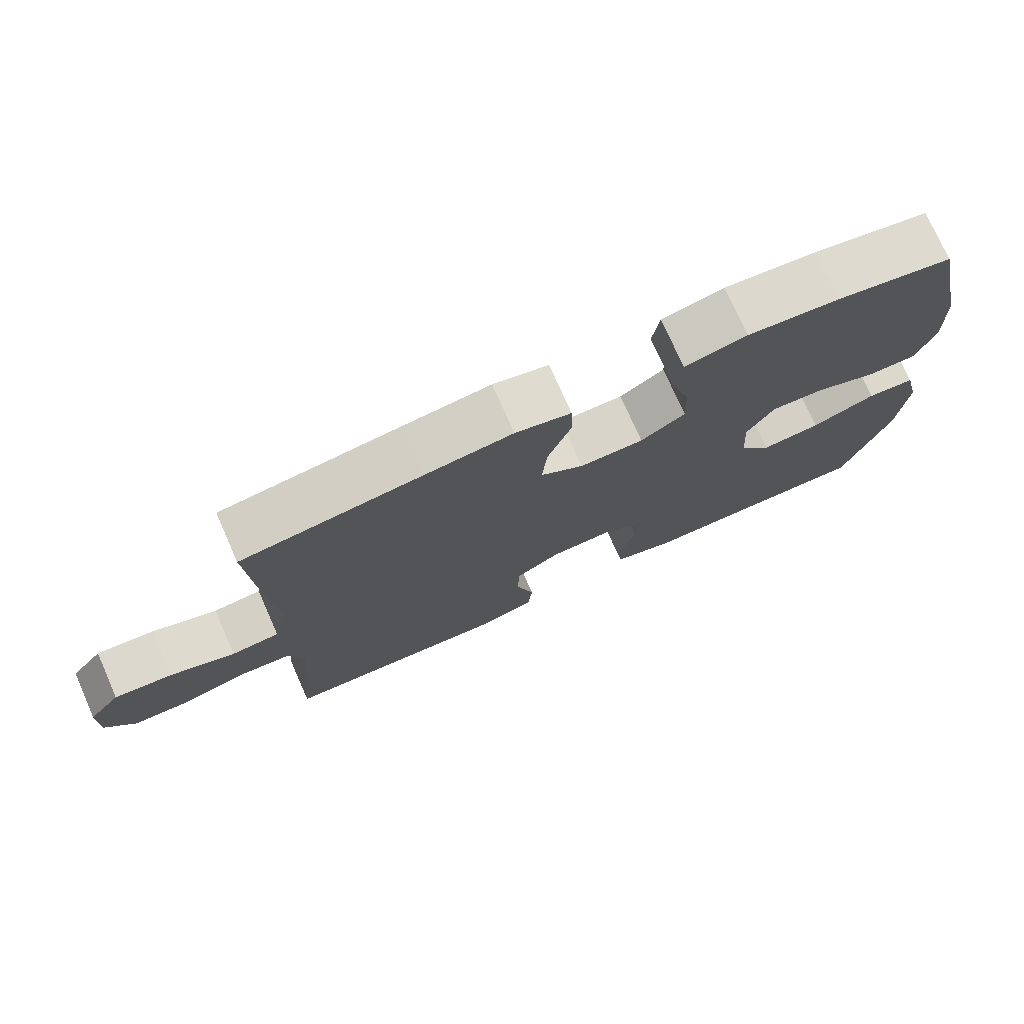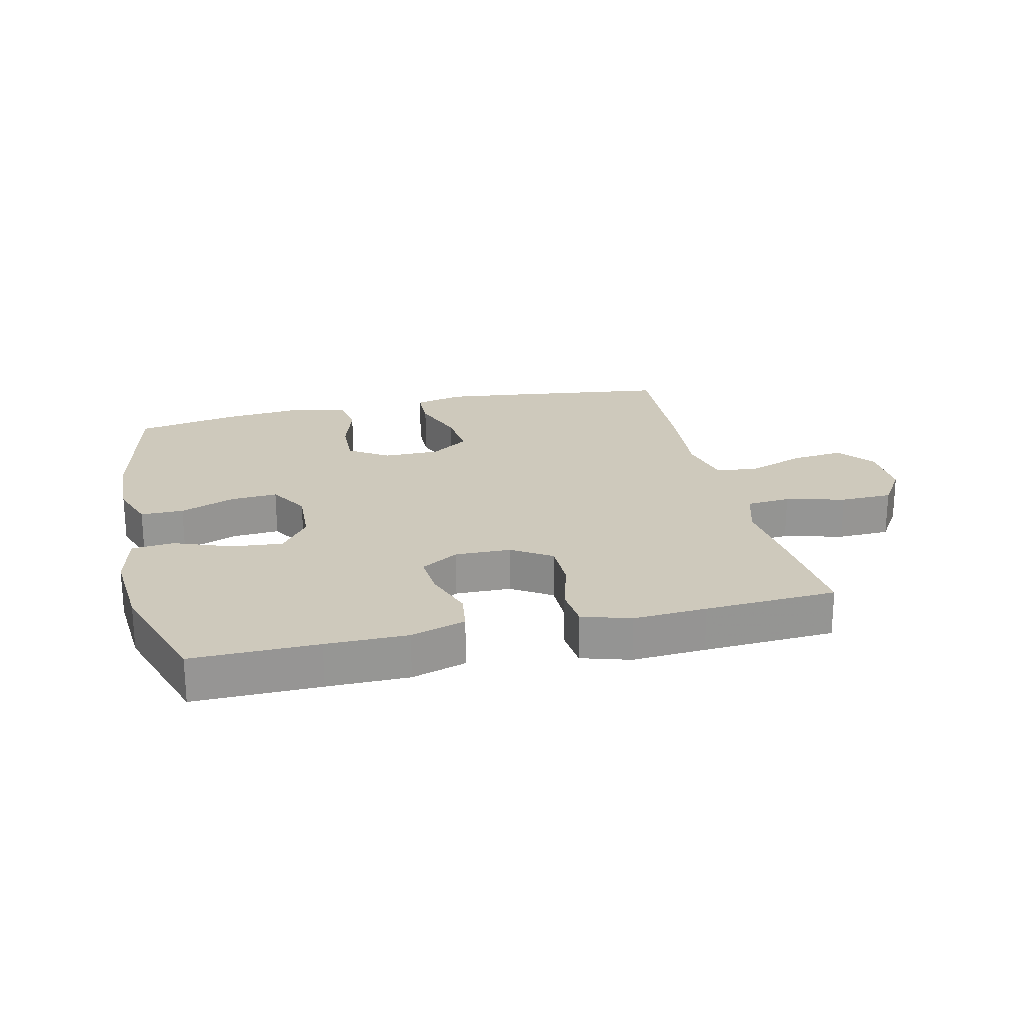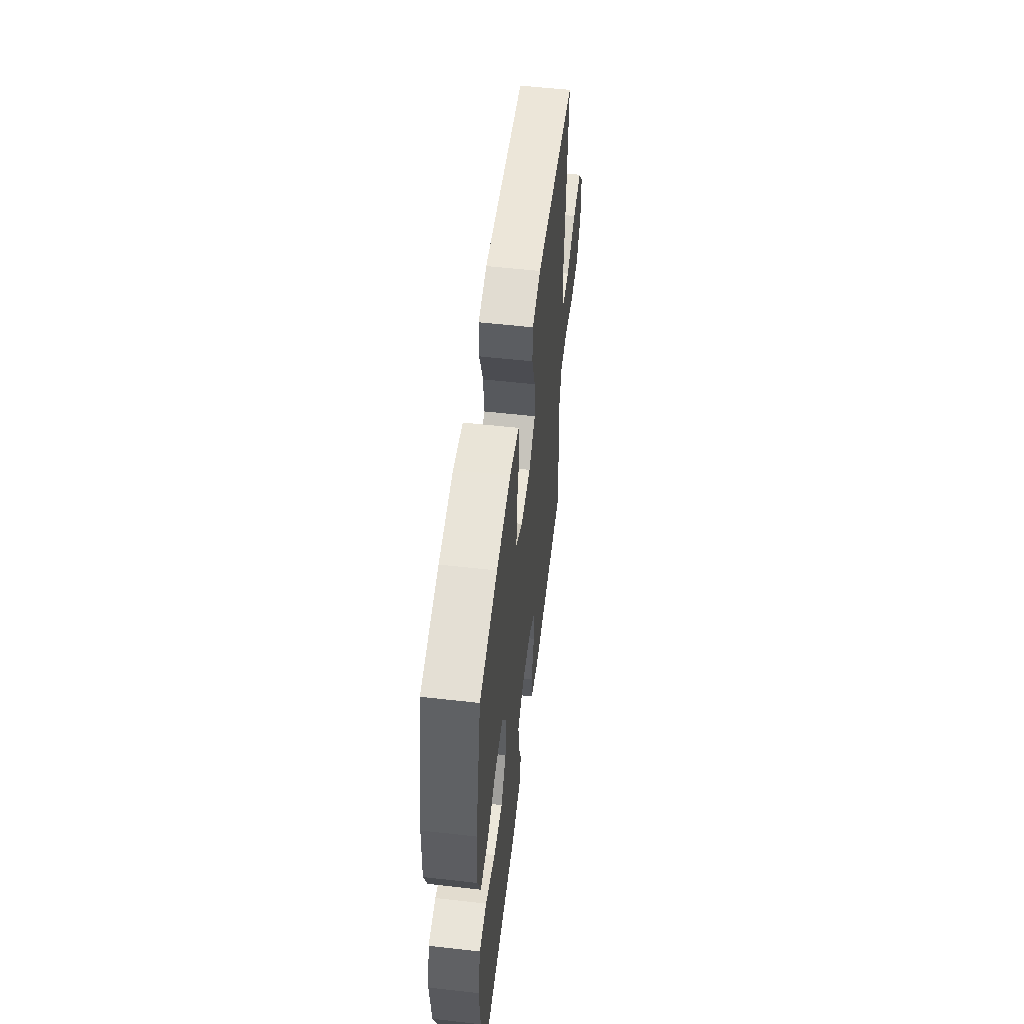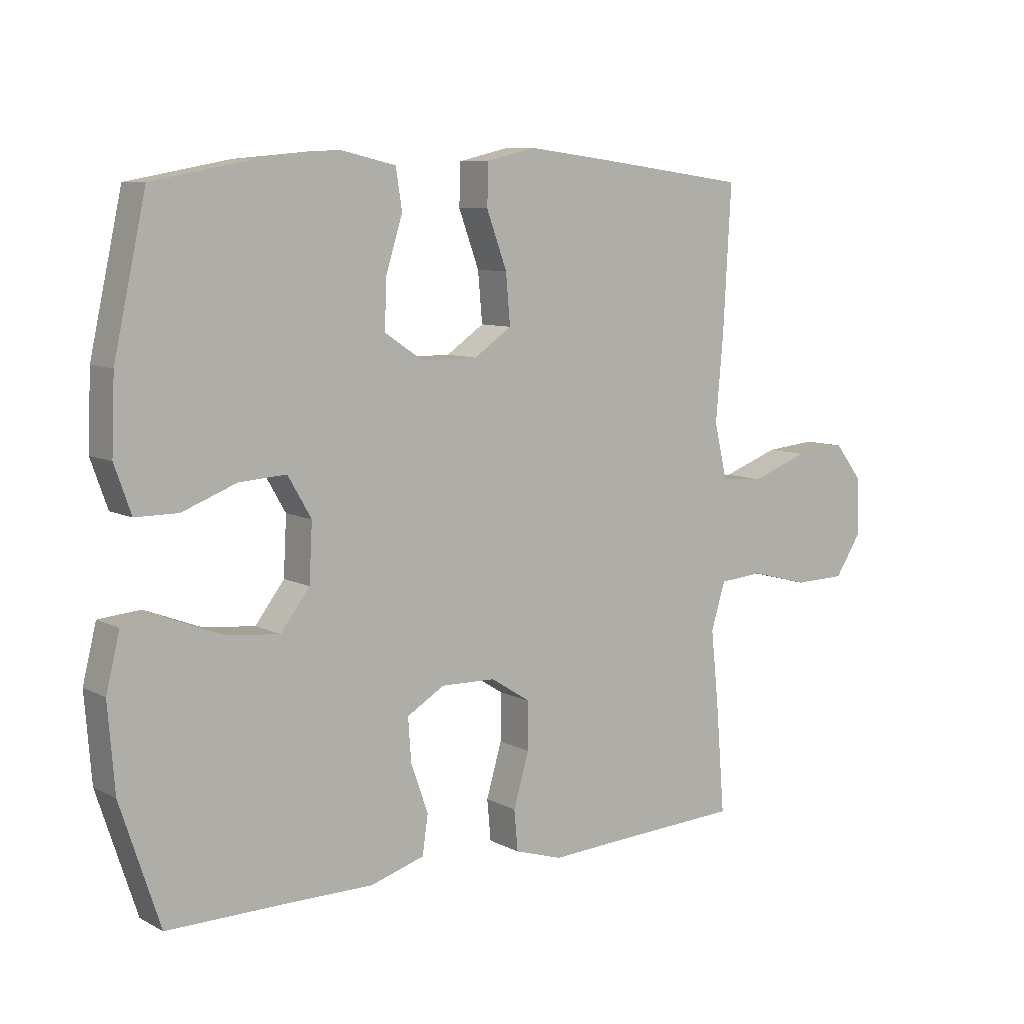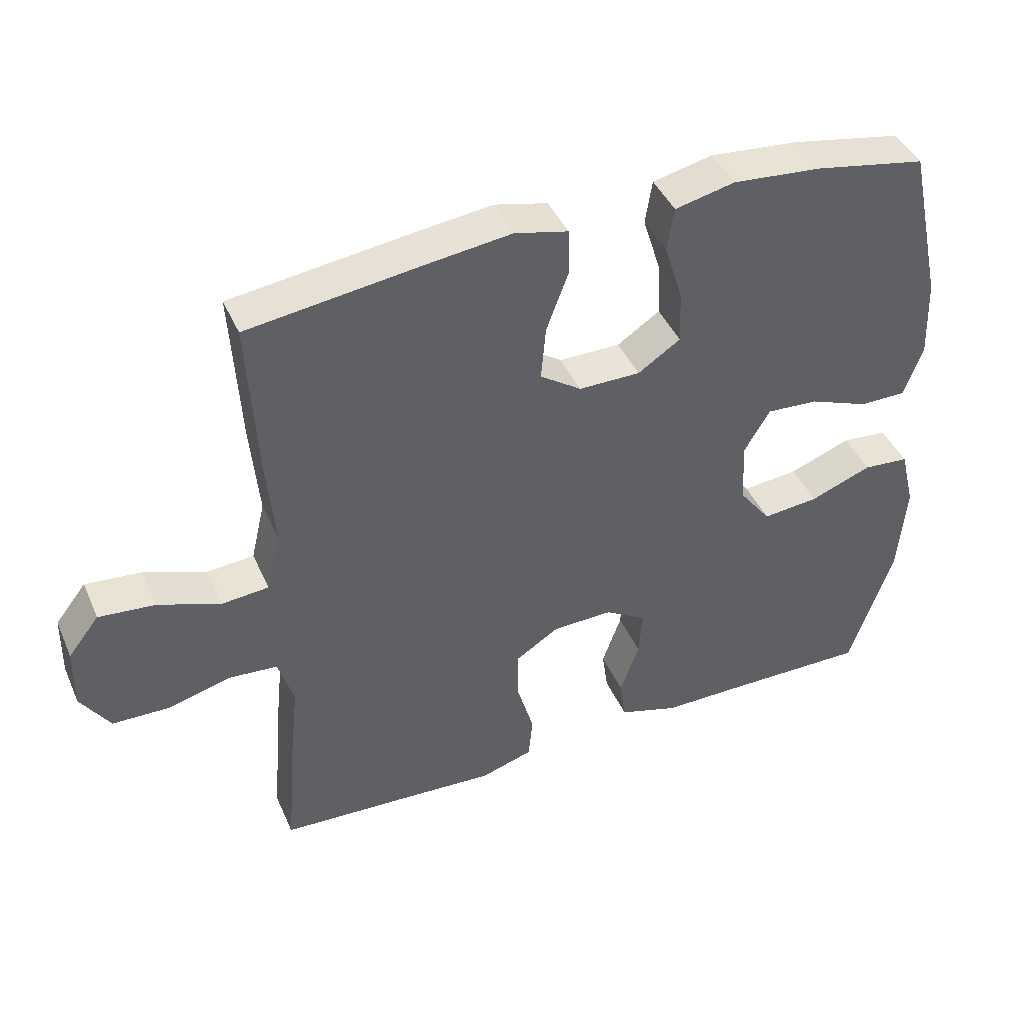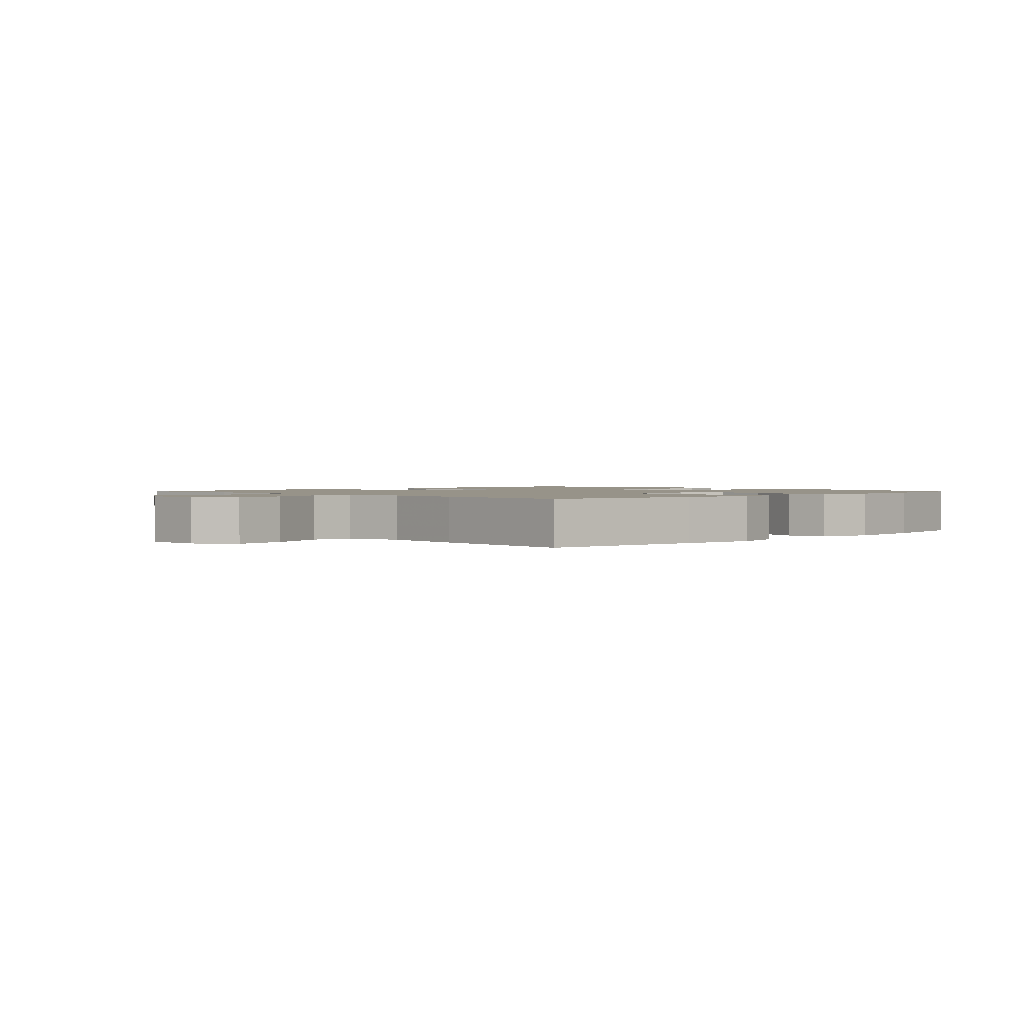
<metadata>
{"format":"obj","ext":"obj","renderer":"f3d","projection":"perspective","resolution":1024,"background":"white","views":[{"elev":75.4,"azim":-23.9,"up":"+Z"},{"elev":22.4,"azim":166.8,"up":"+Y"},{"elev":55.1,"azim":96.8,"up":"+Z"},{"elev":8.3,"azim":144.0,"up":"+Z"},{"elev":42.9,"azim":-22.7,"up":"+Z"},{"elev":1.5,"azim":-44.6,"up":"+Y"}]}
</metadata>
<code>
v -0.5 0.07 -0.5
v -0.485 0.07 -0.316
v -0.473 0.07 -0.201
v -0.496 0.07 -0.125
v -0.567 0.07 -0.119
v -0.662 0.07 -0.144
v -0.746 0.07 -0.142
v -0.789 0.07 -0.076
v -0.787 0.07 0.016
v -0.741 0.07 0.075
v -0.658 0.07 0.067
v -0.565 0.07 0.033
v -0.496 0.07 0.039
v -0.475 0.07 0.129
v -0.487 0.07 0.265
v -0.5 0.07 0.5
v -0.242 0.07 0.534
v -0.119 0.07 0.549
v -0.04 0.07 0.53
v -0.038 0.07 0.463
v -0.071 0.07 0.373
v -0.078 0.07 0.293
v -0.017 0.07 0.251
v 0.074 0.07 0.251
v 0.137 0.07 0.293
v 0.134 0.07 0.371
v 0.107 0.07 0.458
v 0.117 0.07 0.523
v 0.205 0.07 0.543
v 0.336 0.07 0.531
v 0.5 0.07 0.5
v 0.552 0.07 0.263
v 0.557 0.07 0.143
v 0.53 0.07 0.067
v 0.461 0.07 0.067
v 0.373 0.07 0.101
v 0.297 0.07 0.106
v 0.259 0.07 0.041
v 0.264 0.07 -0.052
v 0.311 0.07 -0.114
v 0.394 0.07 -0.106
v 0.485 0.07 -0.071
v 0.553 0.07 -0.077
v 0.575 0.07 -0.167
v 0.564 0.07 -0.305
v 0.5 0.07 -0.5
v 0.298 0.07 -0.498
v 0.167 0.07 -0.498
v 0.079 0.07 -0.471
v 0.07 0.07 -0.408
v 0.098 0.07 -0.328
v 0.103 0.07 -0.259
v 0.042 0.07 -0.222
v -0.047 0.07 -0.224
v -0.111 0.07 -0.265
v -0.111 0.07 -0.342
v -0.086 0.07 -0.428
v -0.092 0.07 -0.494
v -0.17 0.07 -0.518
v -0.288 0.07 -0.511
v -0.5 0 -0.5
v -0.485 0 -0.316
v -0.473 0 -0.201
v -0.496 0 -0.125
v -0.567 0 -0.119
v -0.662 0 -0.144
v -0.746 0 -0.142
v -0.789 0 -0.076
v -0.787 0 0.016
v -0.741 0 0.075
v -0.658 0 0.067
v -0.565 0 0.033
v -0.496 0 0.039
v -0.475 0 0.129
v -0.487 0 0.265
v -0.5 0 0.5
v -0.242 0 0.534
v -0.119 0 0.549
v -0.04 0 0.53
v -0.038 0 0.463
v -0.071 0 0.373
v -0.078 0 0.293
v -0.017 0 0.251
v 0.074 0 0.251
v 0.137 0 0.293
v 0.134 0 0.371
v 0.107 0 0.458
v 0.117 0 0.523
v 0.205 0 0.543
v 0.336 0 0.531
v 0.5 0 0.5
v 0.552 0 0.263
v 0.557 0 0.143
v 0.53 0 0.067
v 0.461 0 0.067
v 0.373 0 0.101
v 0.297 0 0.106
v 0.259 0 0.041
v 0.264 0 -0.052
v 0.311 0 -0.114
v 0.394 0 -0.106
v 0.485 0 -0.071
v 0.553 0 -0.077
v 0.575 0 -0.167
v 0.564 0 -0.305
v 0.5 0 -0.5
v 0.298 0 -0.498
v 0.167 0 -0.498
v 0.079 0 -0.471
v 0.07 0 -0.408
v 0.098 0 -0.328
v 0.103 0 -0.259
v 0.042 0 -0.222
v -0.047 0 -0.224
v -0.111 0 -0.265
v -0.111 0 -0.342
v -0.086 0 -0.428
v -0.092 0 -0.494
v -0.17 0 -0.518
v -0.288 0 -0.511
f 58 59 60
f 57 58 60
f 56 57 60
f 1 2 3
f 60 1 3
f 56 60 3
f 55 56 3
f 54 55 3 4
f 53 54 4
f 49 50 51
f 48 49 51
f 47 48 51
f 47 51 52
f 46 47 52
f 45 46 52
f 44 45 52
f 43 44 52
f 42 43 52
f 41 42 52
f 40 41 52 53
f 34 35 36
f 33 34 36
f 32 33 36
f 31 32 36
f 30 31 36
f 29 30 36
f 28 29 36
f 27 28 36
f 26 27 36
f 25 26 36 37
f 24 25 37 38
f 19 20 21
f 18 19 21
f 17 18 21
f 16 17 21
f 15 16 21
f 14 15 21
f 13 14 21 22
f 10 11 12
f 9 10 12
f 8 9 12
f 7 8 12
f 6 7 12
f 5 6 12
f 4 5 12 13
f 13 22 23
f 4 13 23
f 53 4 23
f 40 53 23
f 39 40 23
f 23 24 38 39
f 120 119 118
f 120 118 117
f 120 117 116
f 63 62 61
f 63 61 120
f 63 120 116
f 63 116 115
f 64 63 115 114
f 64 114 113
f 111 110 109
f 111 109 108
f 111 108 107
f 112 111 107
f 112 107 106
f 112 106 105
f 112 105 104
f 112 104 103
f 112 103 102
f 112 102 101
f 113 112 101 100
f 96 95 94
f 96 94 93
f 96 93 92
f 96 92 91
f 96 91 90
f 96 90 89
f 96 89 88
f 96 88 87
f 96 87 86
f 97 96 86 85
f 98 97 85 84
f 81 80 79
f 81 79 78
f 81 78 77
f 81 77 76
f 81 76 75
f 81 75 74
f 82 81 74 73
f 72 71 70
f 72 70 69
f 72 69 68
f 72 68 67
f 72 67 66
f 72 66 65
f 73 72 65 64
f 83 82 73
f 83 73 64
f 83 64 113
f 83 113 100
f 83 100 99
f 99 98 84 83
f 1 61 62 2
f 2 62 63 3
f 3 63 64 4
f 4 64 65 5
f 5 65 66 6
f 6 66 67 7
f 7 67 68 8
f 8 68 69 9
f 9 69 70 10
f 10 70 71 11
f 11 71 72 12
f 12 72 73 13
f 13 73 74 14
f 14 74 75 15
f 15 75 76 16
f 16 76 77 17
f 17 77 78 18
f 18 78 79 19
f 19 79 80 20
f 20 80 81 21
f 21 81 82 22
f 22 82 83 23
f 23 83 84 24
f 24 84 85 25
f 25 85 86 26
f 26 86 87 27
f 27 87 88 28
f 28 88 89 29
f 29 89 90 30
f 30 90 91 31
f 31 91 92 32
f 32 92 93 33
f 33 93 94 34
f 34 94 95 35
f 35 95 96 36
f 36 96 97 37
f 37 97 98 38
f 38 98 99 39
f 39 99 100 40
f 40 100 101 41
f 41 101 102 42
f 42 102 103 43
f 43 103 104 44
f 44 104 105 45
f 45 105 106 46
f 46 106 107 47
f 47 107 108 48
f 48 108 109 49
f 49 109 110 50
f 50 110 111 51
f 51 111 112 52
f 52 112 113 53
f 53 113 114 54
f 54 114 115 55
f 55 115 116 56
f 56 116 117 57
f 57 117 118 58
f 58 118 119 59
f 59 119 120 60
f 60 120 61 1

</code>
